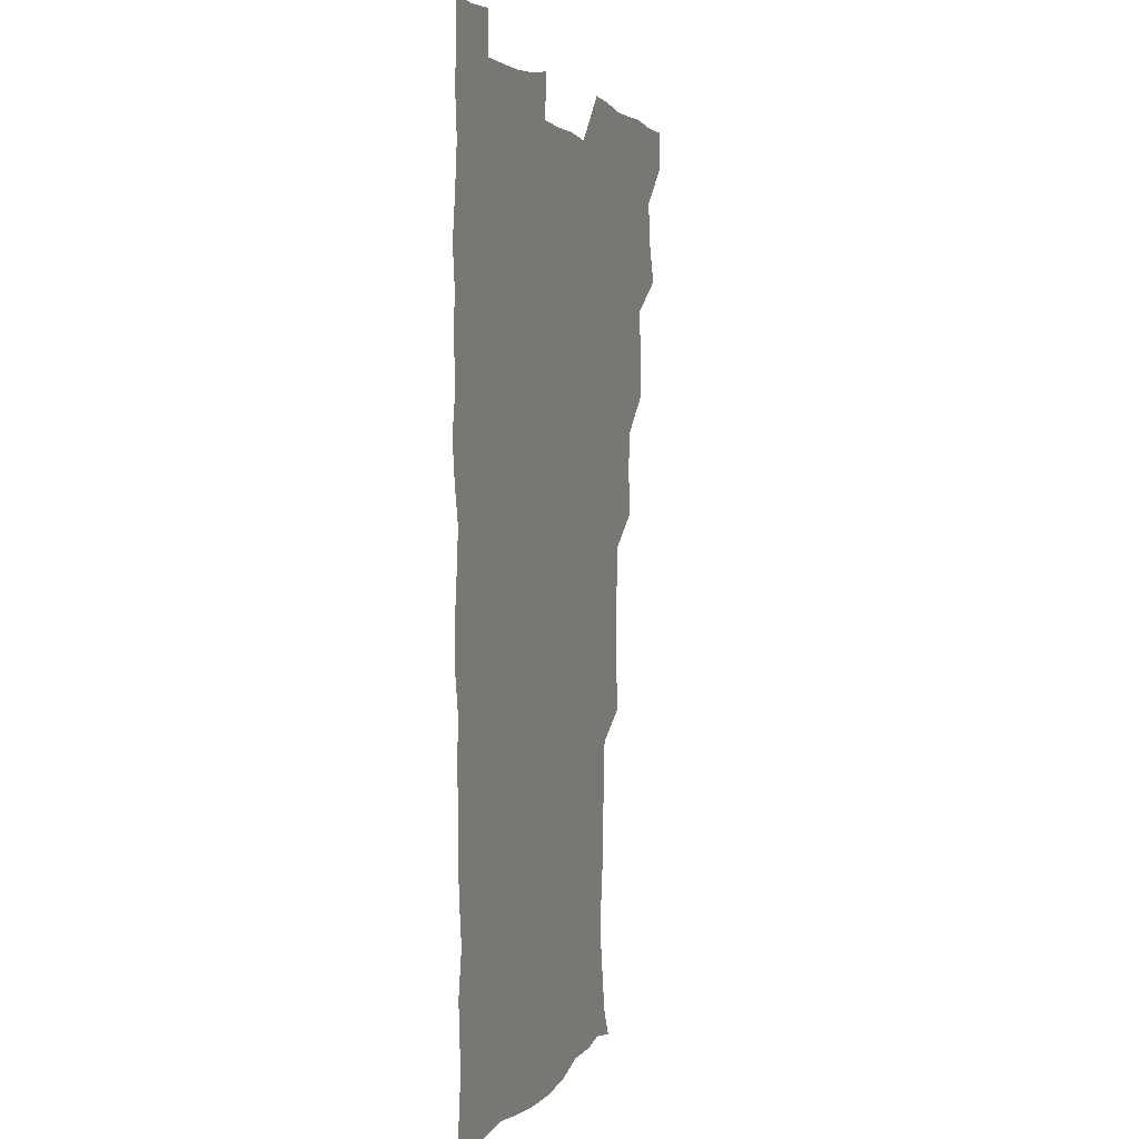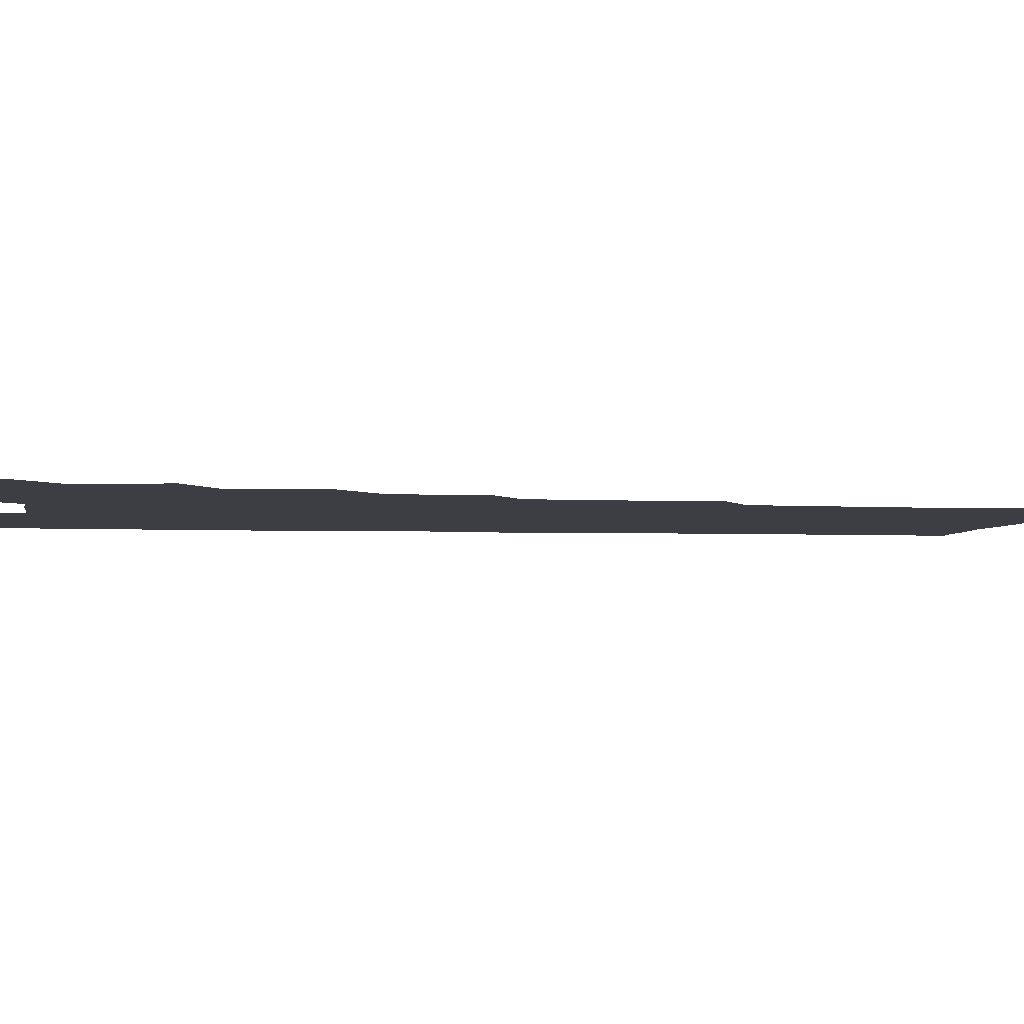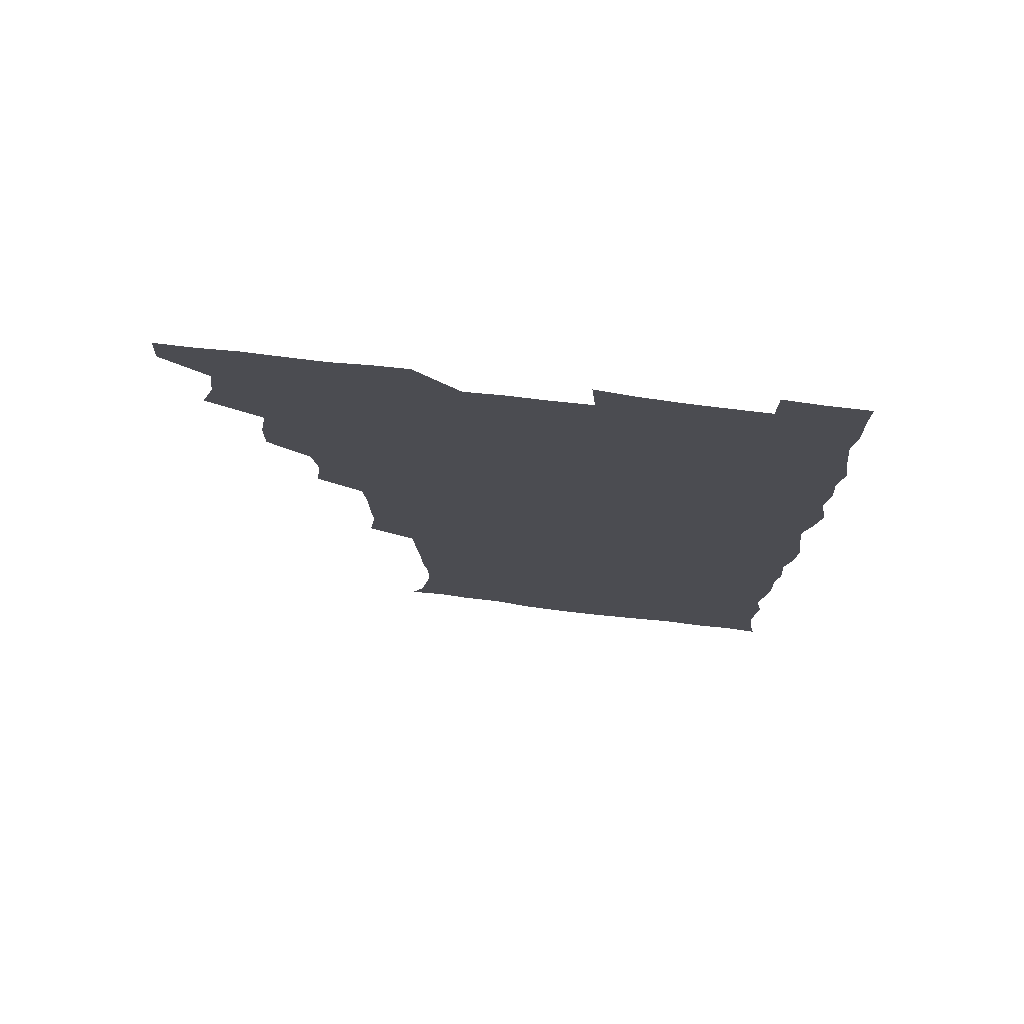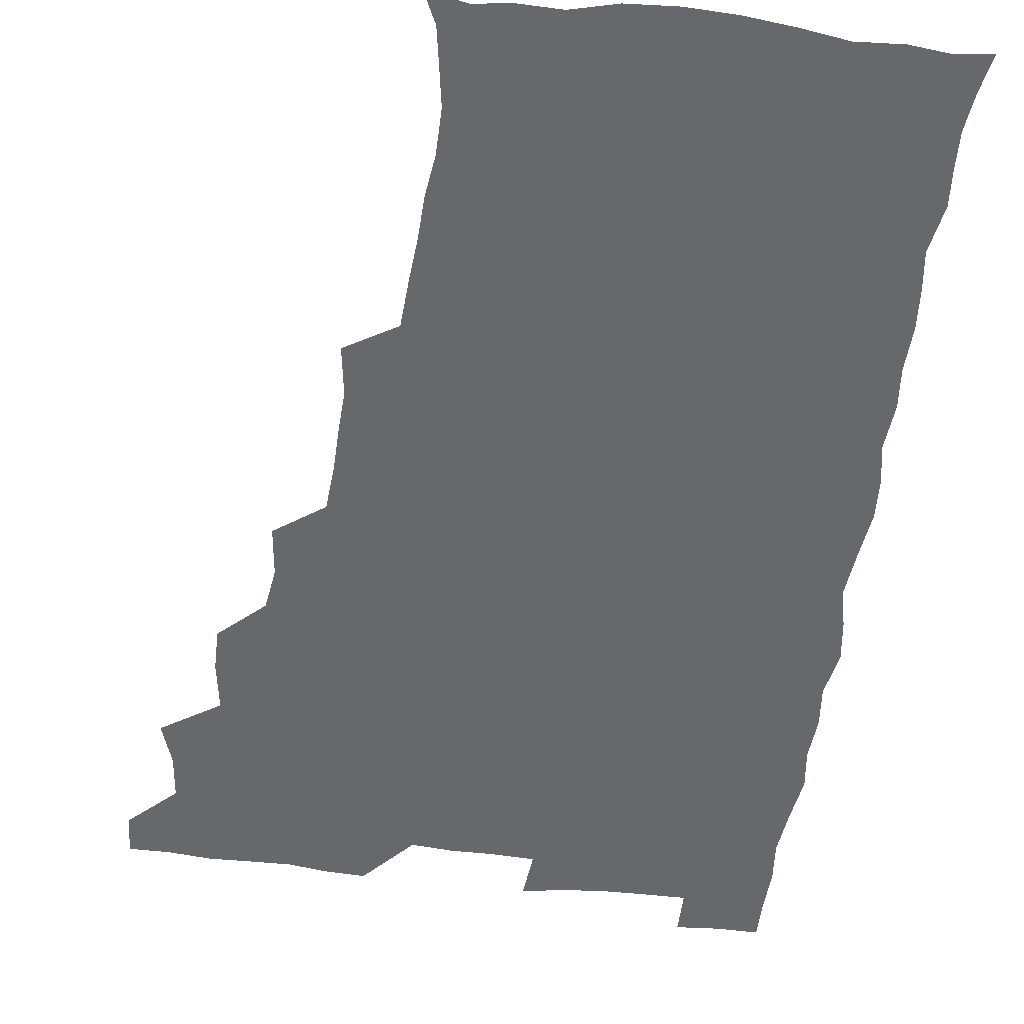
<metadata>
{"format":"obj","ext":"obj","renderer":"f3d","projection":"perspective","resolution":1024,"background":"white","views":[{"elev":3.3,"azim":107.9,"up":"+Y"},{"elev":-3.7,"azim":-98.1,"up":"+Z"},{"elev":75.9,"azim":6.8,"up":"+Y"},{"elev":-52.3,"azim":-7.2,"up":"+Z"}]}
</metadata>
<code>
v 480 540.7 0
v 480.9 555.6 0
v 489.6 493.2 0
v 494.7 508.4 0
v 496.6 524.8 0
v 497 540 0
v 496.1 555.6 0
v 507.4 446.2 0
v 507.5 461.6 0
v 510.3 479.5 0
v 513.7 496 0
v 511.5 510 0
v 513.1 525 0
v 512.6 539.7 0
v 510.7 557 0
v 523.1 398.3 0
v 525.3 416.2 0
v 523.2 431.3 0
v 526.7 449.7 0
v 526.6 465.3 0
v 526 480.3 0
v 527.1 495.6 0
v 527.8 510.6 0
v 528 524.9 0
v 527.7 539.1 0
v 525.9 556.6 0
v 539.8 321.1 0
v 542.4 338.7 0
v 541.8 353.3 0
v 541.6 369.1 0
v 540.4 385.7 0
v 540.4 402.6 0
v 540.7 418.8 0
v 543.3 436.8 0
v 541.5 450.6 0
v 542.7 466.3 0
v 543.1 481.5 0
v 541.8 495.9 0
v 542.6 510.4 0
v 542.5 525 0
v 541.9 539.6 0
v 540.8 556.4 0
v 552.7 192.7 0
v 557.8 203.6 0
v 559.8 215.3 0
v 562.4 230.6 0
v 562.4 246.8 0
v 560.5 261.7 0
v 560 277.5 0
v 558.8 292.5 0
v 557.8 310.2 0
v 558.4 328.3 0
v 557.9 343.3 0
v 557.8 358.7 0
v 557.3 374.1 0
v 556.9 389.8 0
v 557.6 406.2 0
v 557.4 421.8 0
v 557.2 436.8 0
v 558.7 453 0
v 557.4 466.8 0
v 558 481.7 0
v 559 496.2 0
v 557.6 510.8 0
v 556.8 525.6 0
v 556.2 540.5 0
v 555.1 558.4 0
v 567.2 195.4 0
v 569.5 205.7 0
v 575.4 223.6 0
v 576.2 238.9 0
v 576 253.9 0
v 575.6 269.4 0
v 574.2 283.4 0
v 572.7 297.4 0
v 574 316.4 0
v 573.8 332 0
v 573.6 346.6 0
v 573.7 362.3 0
v 572.4 376.4 0
v 573.1 392.8 0
v 572 406.8 0
v 572.9 423 0
v 572.3 437.4 0
v 572.7 452.7 0
v 572.6 467.3 0
v 573 482 0
v 572.5 496.4 0
v 573.1 510.5 0
v 572.1 525 0
v 570.9 540.4 0
v 568.8 559 0
v 578.7 193.5 0
v 586.7 211.8 0
v 589.9 228.7 0
v 589.5 242.1 0
v 590.6 259.7 0
v 589.5 272.7 0
v 588.3 286.5 0
v 588.7 303.2 0
v 588 317.5 0
v 587.1 331.6 0
v 588.9 349.9 0
v 588.2 363.4 0
v 587.4 377.9 0
v 587.5 393.3 0
v 587.7 408.5 0
v 588 423.8 0
v 587.2 437.9 0
v 587.3 452.8 0
v 588.1 468.2 0
v 587.7 482 0
v 587.3 496.4 0
v 587.1 510.8 0
v 586.3 525.8 0
v 585.4 540.3 0
v 594.9 193.8 0
v 601.2 212 0
v 603 228.6 0
v 603.4 243.9 0
v 603.5 259 0
v 602.8 272.9 0
v 602.7 288.5 0
v 602.6 303.7 0
v 602.5 319.6 0
v 603 335.9 0
v 602.3 348 0
v 602.3 364.2 0
v 602.2 379.3 0
v 602.7 395.4 0
v 602.1 408.5 0
v 602.3 423.8 0
v 602 438.2 0
v 601.9 452.8 0
v 602 467.5 0
v 602.1 482 0
v 602.4 496.4 0
v 601.9 510.9 0
v 600.9 526.3 0
v 600.2 541.5 0
v 610.8 189.7 0
v 616.1 213.6 0
v 617.3 230 0
v 617.2 244.3 0
v 617.4 260.1 0
v 617.1 274.1 0
v 616.7 288.2 0
v 616.8 305 0
v 617 321.3 0
v 616.8 335.7 0
v 616.6 348.8 0
v 616.6 364.4 0
v 616.5 379.1 0
v 616.5 394.4 0
v 616.3 407.6 0
v 616.7 424.3 0
v 616.4 438.2 0
v 616.6 453.4 0
v 616.7 467.8 0
v 616.6 481.9 0
v 616.7 496.4 0
v 616.9 510.7 0
v 617 525 0
v 615.8 541.4 0
v 628.4 188.5 0
v 630.7 212 0
v 631.2 229.8 0
v 631.3 245.3 0
v 631.4 260.7 0
v 631.2 274.8 0
v 631.2 290.4 0
v 631.1 305.1 0
v 631 320.4 0
v 630.9 335 0
v 630.9 349.5 0
v 630.9 364.1 0
v 630.9 379.9 0
v 630.8 394 0
v 630.8 408.8 0
v 630.9 424.5 0
v 630.9 438.4 0
v 631 453.2 0
v 631 467.6 0
v 631.1 481.9 0
v 631.3 496.4 0
v 631.4 510.7 0
v 631.5 524.7 0
v 630.9 542.2 0
v 629.4 559.6 0
v 645.9 189.1 0
v 645.7 213.2 0
v 645.4 229.9 0
v 645.4 244 0
v 645.1 260.5 0
v 645.5 275.5 0
v 645.3 290.1 0
v 645.1 306.3 0
v 645.2 320.6 0
v 645.2 334.3 0
v 645.2 348.8 0
v 645.1 364.9 0
v 645.1 379.7 0
v 645.1 394.2 0
v 645.1 409 0
v 645 424.3 0
v 645.3 438.5 0
v 645.3 453.3 0
v 645.5 467.7 0
v 645.7 482.6 0
v 645.9 496.7 0
v 645.9 510.7 0
v 645.9 525.4 0
v 645.8 540.8 0
v 644.4 557 0
v 663.6 190.9 0
v 660.8 212.5 0
v 659.9 228.8 0
v 659.3 244.4 0
v 661.1 255.8 0
v 659.4 274.6 0
v 659.4 289.5 0
v 659.3 304.5 0
v 659 320.3 0
v 659.2 335 0
v 659.3 349.5 0
v 659.2 364.6 0
v 659.2 379.4 0
v 659.5 393.6 0
v 659.4 408.8 0
v 659.7 423.3 0
v 659.6 438.3 0
v 660.2 452.5 0
v 660 467.7 0
v 660.1 482.3 0
v 660.1 496.8 0
v 660.5 511.2 0
v 660.6 525.7 0
v 660.7 540 0
v 659.8 555.7 0
v 680.1 193.4 0
v 676.1 211.5 0
v 673.8 229.7 0
v 674.3 242.6 0
v 674.1 257.3 0
v 672.4 276.5 0
v 673.3 289.4 0
v 672.7 305.9 0
v 672.7 320.6 0
v 673.1 334.7 0
v 673.5 348.8 0
v 672.9 364.8 0
v 673.5 378.7 0
v 673.7 393.3 0
v 674.9 407 0
v 674.6 422.2 0
v 674 438 0
v 674.5 452.4 0
v 674.5 467.3 0
v 674 482.8 0
v 674.5 496.8 0
v 674.9 511.2 0
v 675.3 525.8 0
v 675.3 540.6 0
v 675.2 555.5 0
v 696.5 192.3 0
v 691.4 210 0
v 687.6 228.9 0
v 688 242.5 0
v 687.3 258.4 0
v 687.8 272.5 0
v 686.9 288.8 0
v 687.5 302.8 0
v 685.9 319.8 0
v 687.8 332.8 0
v 687.8 347.7 0
v 688.7 362.1 0
v 687.9 377.6 0
v 688.3 392.1 0
v 689.1 406.5 0
v 688.6 422.2 0
v 689.4 436.4 0
v 689.1 451.8 0
v 689.3 466.7 0
v 688.9 481.9 0
v 689.5 496.3 0
v 689.5 511.1 0
v 690 525.7 0
v 690.2 540.3 0
v 690.4 555.5 0
v 690.6 571.6 0
v 710 193.7 0
v 705.7 209.2 0
v 704.4 223.7 0
v 703.4 238.7 0
v 701.4 255.6 0
v 701.9 269.6 0
v 702.3 284.5 0
v 701.9 300 0
v 702.9 314.4 0
v 703 329.4 0
v 703.3 344.3 0
v 705 358.4 0
v 704.4 374 0
v 703.7 389.5 0
v 704.1 404.5 0
v 703.7 420.4 0
v 703.3 435.7 0
v 705.2 449.6 0
v 705.1 464.9 0
v 703.1 481.2 0
v 704.9 495.2 0
v 704.8 510.3 0
v 704.6 525.6 0
v 704.7 540.1 0
v 705.7 555.4 0
v 705.9 570.5 0
v 723.4 192.2 0
v 720.8 205.3 0
v 719.3 219 0
v 719.8 231.8 0
v 720.8 245.1 0
v 717.9 262.2 0
v 719.7 276 0
v 720.8 290.6 0
v 720.3 306.7 0
v 721.7 321.5 0
v 720.4 338.1 0
v 722.9 352.1 0
v 723.6 366.8 0
v 721.7 383.3 0
v 720 400.4 0
v 723.1 414.8 0
v 725.1 429.5 0
v 722.1 446.3 0
v 723.6 460.8 0
v 722.5 476.9 0
v 724.3 491.4 0
v 722.1 507.8 0
v 720.2 524.8 0
v 721.6 540.1 0
v 721 555.5 0
v 721.1 570.7 0
f 5 6 1
f 1 6 2
f 6 7 2
f 10 11 3
f 3 11 4
f 11 12 4
f 4 12 5
f 12 13 5
f 5 13 6
f 13 14 6
f 6 14 7
f 14 15 7
f 18 19 8
f 8 19 9
f 19 20 9
f 9 20 10
f 20 21 10
f 10 21 11
f 21 22 11
f 11 22 12
f 22 23 12
f 12 23 13
f 23 24 13
f 13 24 14
f 24 25 14
f 14 25 15
f 25 26 15
f 31 32 16
f 16 32 17
f 32 33 17
f 17 33 18
f 33 34 18
f 18 34 19
f 34 35 19
f 19 35 20
f 35 36 20
f 20 36 21
f 36 37 21
f 21 37 22
f 37 38 22
f 22 38 23
f 38 39 23
f 23 39 24
f 39 40 24
f 24 40 25
f 40 41 25
f 25 41 26
f 41 42 26
f 51 52 27
f 27 52 28
f 52 53 28
f 28 53 29
f 53 54 29
f 29 54 30
f 54 55 30
f 30 55 31
f 55 56 31
f 31 56 32
f 56 57 32
f 32 57 33
f 57 58 33
f 33 58 34
f 58 59 34
f 34 59 35
f 59 60 35
f 35 60 36
f 60 61 36
f 36 61 37
f 61 62 37
f 37 62 38
f 62 63 38
f 38 63 39
f 63 64 39
f 39 64 40
f 64 65 40
f 40 65 41
f 65 66 41
f 41 66 42
f 66 67 42
f 43 68 44
f 68 69 44
f 44 69 45
f 69 70 45
f 45 70 46
f 70 71 46
f 46 71 47
f 71 72 47
f 47 72 48
f 72 73 48
f 48 73 49
f 73 74 49
f 49 74 50
f 74 75 50
f 50 75 51
f 75 76 51
f 51 76 52
f 76 77 52
f 52 77 53
f 77 78 53
f 53 78 54
f 78 79 54
f 54 79 55
f 79 80 55
f 55 80 56
f 80 81 56
f 56 81 57
f 81 82 57
f 57 82 58
f 82 83 58
f 58 83 59
f 83 84 59
f 59 84 60
f 84 85 60
f 60 85 61
f 85 86 61
f 61 86 62
f 86 87 62
f 62 87 63
f 87 88 63
f 63 88 64
f 88 89 64
f 64 89 65
f 89 90 65
f 65 90 66
f 90 91 66
f 66 91 67
f 91 92 67
f 68 93 69
f 93 94 69
f 69 94 70
f 94 95 70
f 70 95 71
f 95 96 71
f 71 96 72
f 96 97 72
f 72 97 73
f 97 98 73
f 73 98 74
f 98 99 74
f 74 99 75
f 99 100 75
f 75 100 76
f 100 101 76
f 76 101 77
f 101 102 77
f 77 102 78
f 102 103 78
f 78 103 79
f 103 104 79
f 79 104 80
f 104 105 80
f 80 105 81
f 105 106 81
f 81 106 82
f 106 107 82
f 82 107 83
f 107 108 83
f 83 108 84
f 108 109 84
f 84 109 85
f 109 110 85
f 85 110 86
f 110 111 86
f 86 111 87
f 111 112 87
f 87 112 88
f 112 113 88
f 88 113 89
f 113 114 89
f 89 114 90
f 114 115 90
f 90 115 91
f 115 116 91
f 91 116 92
f 93 117 94
f 117 118 94
f 94 118 95
f 118 119 95
f 95 119 96
f 119 120 96
f 96 120 97
f 120 121 97
f 97 121 98
f 121 122 98
f 98 122 99
f 122 123 99
f 99 123 100
f 123 124 100
f 100 124 101
f 124 125 101
f 101 125 102
f 125 126 102
f 102 126 103
f 126 127 103
f 103 127 104
f 127 128 104
f 104 128 105
f 128 129 105
f 105 129 106
f 129 130 106
f 106 130 107
f 130 131 107
f 107 131 108
f 131 132 108
f 108 132 109
f 132 133 109
f 109 133 110
f 133 134 110
f 110 134 111
f 134 135 111
f 111 135 112
f 135 136 112
f 112 136 113
f 136 137 113
f 113 137 114
f 137 138 114
f 114 138 115
f 138 139 115
f 115 139 116
f 139 140 116
f 117 141 118
f 141 142 118
f 118 142 119
f 142 143 119
f 119 143 120
f 143 144 120
f 120 144 121
f 144 145 121
f 121 145 122
f 145 146 122
f 122 146 123
f 146 147 123
f 123 147 124
f 147 148 124
f 124 148 125
f 148 149 125
f 125 149 126
f 149 150 126
f 126 150 127
f 150 151 127
f 127 151 128
f 151 152 128
f 128 152 129
f 152 153 129
f 129 153 130
f 153 154 130
f 130 154 131
f 154 155 131
f 131 155 132
f 155 156 132
f 132 156 133
f 156 157 133
f 133 157 134
f 157 158 134
f 134 158 135
f 158 159 135
f 135 159 136
f 159 160 136
f 136 160 137
f 160 161 137
f 137 161 138
f 161 162 138
f 138 162 139
f 162 163 139
f 139 163 140
f 163 164 140
f 141 165 142
f 165 166 142
f 142 166 143
f 166 167 143
f 143 167 144
f 167 168 144
f 144 168 145
f 168 169 145
f 145 169 146
f 169 170 146
f 146 170 147
f 170 171 147
f 147 171 148
f 171 172 148
f 148 172 149
f 172 173 149
f 149 173 150
f 173 174 150
f 150 174 151
f 174 175 151
f 151 175 152
f 175 176 152
f 152 176 153
f 176 177 153
f 153 177 154
f 177 178 154
f 154 178 155
f 178 179 155
f 155 179 156
f 179 180 156
f 156 180 157
f 180 181 157
f 157 181 158
f 181 182 158
f 158 182 159
f 182 183 159
f 159 183 160
f 183 184 160
f 160 184 161
f 184 185 161
f 161 185 162
f 185 186 162
f 162 186 163
f 186 187 163
f 163 187 164
f 187 188 164
f 165 190 166
f 190 191 166
f 166 191 167
f 191 192 167
f 167 192 168
f 192 193 168
f 168 193 169
f 193 194 169
f 169 194 170
f 194 195 170
f 170 195 171
f 195 196 171
f 171 196 172
f 196 197 172
f 172 197 173
f 197 198 173
f 173 198 174
f 198 199 174
f 174 199 175
f 199 200 175
f 175 200 176
f 200 201 176
f 176 201 177
f 201 202 177
f 177 202 178
f 202 203 178
f 178 203 179
f 203 204 179
f 179 204 180
f 204 205 180
f 180 205 181
f 205 206 181
f 181 206 182
f 206 207 182
f 182 207 183
f 207 208 183
f 183 208 184
f 208 209 184
f 184 209 185
f 209 210 185
f 185 210 186
f 210 211 186
f 186 211 187
f 211 212 187
f 187 212 188
f 212 213 188
f 188 213 189
f 213 214 189
f 190 215 191
f 215 216 191
f 191 216 192
f 216 217 192
f 192 217 193
f 217 218 193
f 193 218 194
f 218 219 194
f 194 219 195
f 219 220 195
f 195 220 196
f 220 221 196
f 196 221 197
f 221 222 197
f 197 222 198
f 222 223 198
f 198 223 199
f 223 224 199
f 199 224 200
f 224 225 200
f 200 225 201
f 225 226 201
f 201 226 202
f 226 227 202
f 202 227 203
f 227 228 203
f 203 228 204
f 228 229 204
f 204 229 205
f 229 230 205
f 205 230 206
f 230 231 206
f 206 231 207
f 231 232 207
f 207 232 208
f 232 233 208
f 208 233 209
f 233 234 209
f 209 234 210
f 234 235 210
f 210 235 211
f 235 236 211
f 211 236 212
f 236 237 212
f 212 237 213
f 237 238 213
f 213 238 214
f 238 239 214
f 215 240 216
f 240 241 216
f 216 241 217
f 241 242 217
f 217 242 218
f 242 243 218
f 218 243 219
f 243 244 219
f 219 244 220
f 244 245 220
f 220 245 221
f 245 246 221
f 221 246 222
f 246 247 222
f 222 247 223
f 247 248 223
f 223 248 224
f 248 249 224
f 224 249 225
f 249 250 225
f 225 250 226
f 250 251 226
f 226 251 227
f 251 252 227
f 227 252 228
f 252 253 228
f 228 253 229
f 253 254 229
f 229 254 230
f 254 255 230
f 230 255 231
f 255 256 231
f 231 256 232
f 256 257 232
f 232 257 233
f 257 258 233
f 233 258 234
f 258 259 234
f 234 259 235
f 259 260 235
f 235 260 236
f 260 261 236
f 236 261 237
f 261 262 237
f 237 262 238
f 262 263 238
f 238 263 239
f 263 264 239
f 240 265 241
f 265 266 241
f 241 266 242
f 266 267 242
f 242 267 243
f 267 268 243
f 243 268 244
f 268 269 244
f 244 269 245
f 269 270 245
f 245 270 246
f 270 271 246
f 246 271 247
f 271 272 247
f 247 272 248
f 272 273 248
f 248 273 249
f 273 274 249
f 249 274 250
f 274 275 250
f 250 275 251
f 275 276 251
f 251 276 252
f 276 277 252
f 252 277 253
f 277 278 253
f 253 278 254
f 278 279 254
f 254 279 255
f 279 280 255
f 255 280 256
f 280 281 256
f 256 281 257
f 281 282 257
f 257 282 258
f 282 283 258
f 258 283 259
f 283 284 259
f 259 284 260
f 284 285 260
f 260 285 261
f 285 286 261
f 261 286 262
f 286 287 262
f 262 287 263
f 287 288 263
f 263 288 264
f 288 289 264
f 265 291 266
f 291 292 266
f 266 292 267
f 292 293 267
f 267 293 268
f 293 294 268
f 268 294 269
f 294 295 269
f 269 295 270
f 295 296 270
f 270 296 271
f 296 297 271
f 271 297 272
f 297 298 272
f 272 298 273
f 298 299 273
f 273 299 274
f 299 300 274
f 274 300 275
f 300 301 275
f 275 301 276
f 301 302 276
f 276 302 277
f 302 303 277
f 277 303 278
f 303 304 278
f 278 304 279
f 304 305 279
f 279 305 280
f 305 306 280
f 280 306 281
f 306 307 281
f 281 307 282
f 307 308 282
f 282 308 283
f 308 309 283
f 283 309 284
f 309 310 284
f 284 310 285
f 310 311 285
f 285 311 286
f 311 312 286
f 286 312 287
f 312 313 287
f 287 313 288
f 313 314 288
f 288 314 289
f 314 315 289
f 289 315 290
f 315 316 290
f 291 317 292
f 317 318 292
f 292 318 293
f 318 319 293
f 293 319 294
f 319 320 294
f 294 320 295
f 320 321 295
f 295 321 296
f 321 322 296
f 296 322 297
f 322 323 297
f 297 323 298
f 323 324 298
f 298 324 299
f 324 325 299
f 299 325 300
f 325 326 300
f 300 326 301
f 326 327 301
f 301 327 302
f 327 328 302
f 302 328 303
f 328 329 303
f 303 329 304
f 329 330 304
f 304 330 305
f 330 331 305
f 305 331 306
f 331 332 306
f 306 332 307
f 332 333 307
f 307 333 308
f 333 334 308
f 308 334 309
f 334 335 309
f 309 335 310
f 335 336 310
f 310 336 311
f 336 337 311
f 311 337 312
f 337 338 312
f 312 338 313
f 338 339 313
f 313 339 314
f 339 340 314
f 314 340 315
f 340 341 315
f 315 341 316
f 341 342 316

</code>
